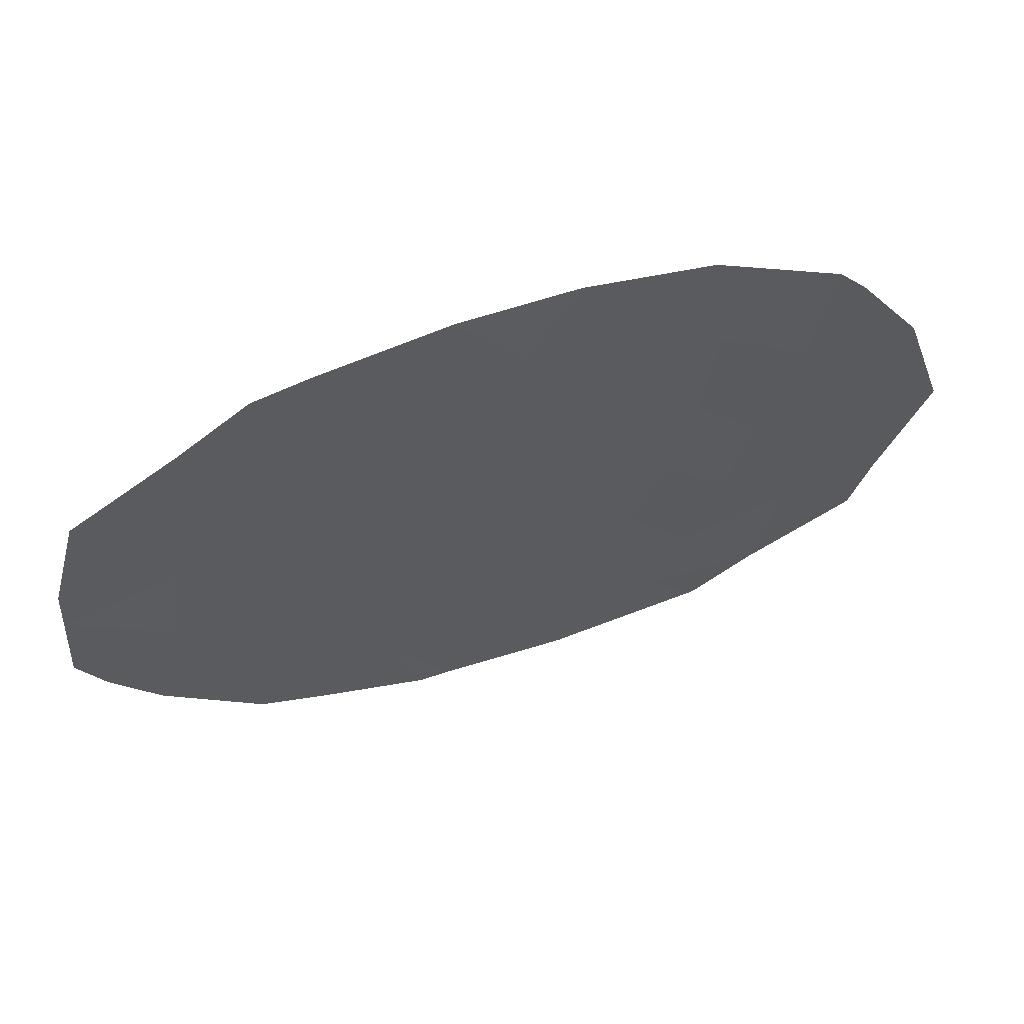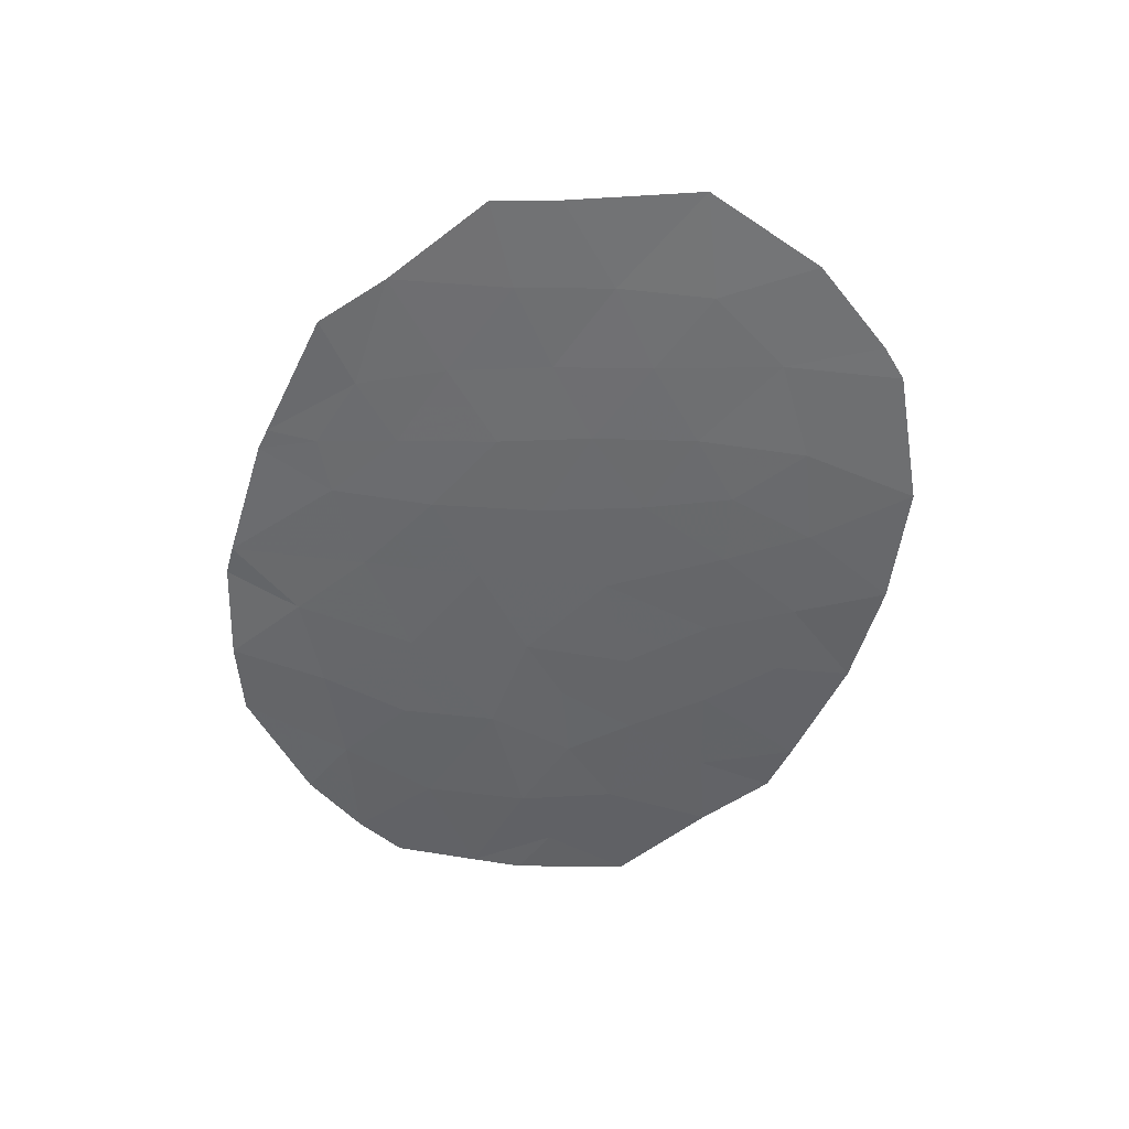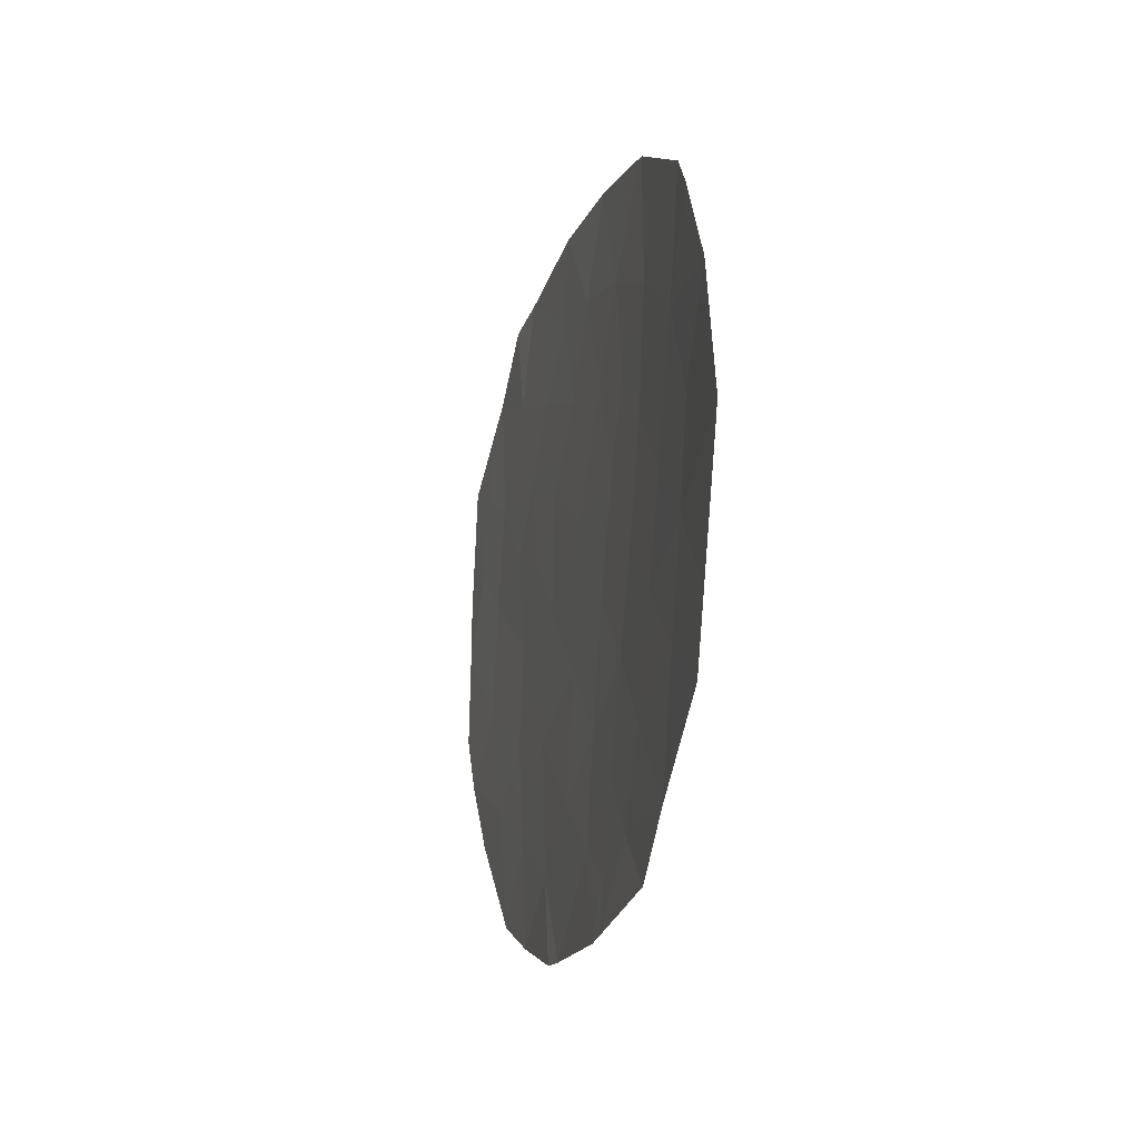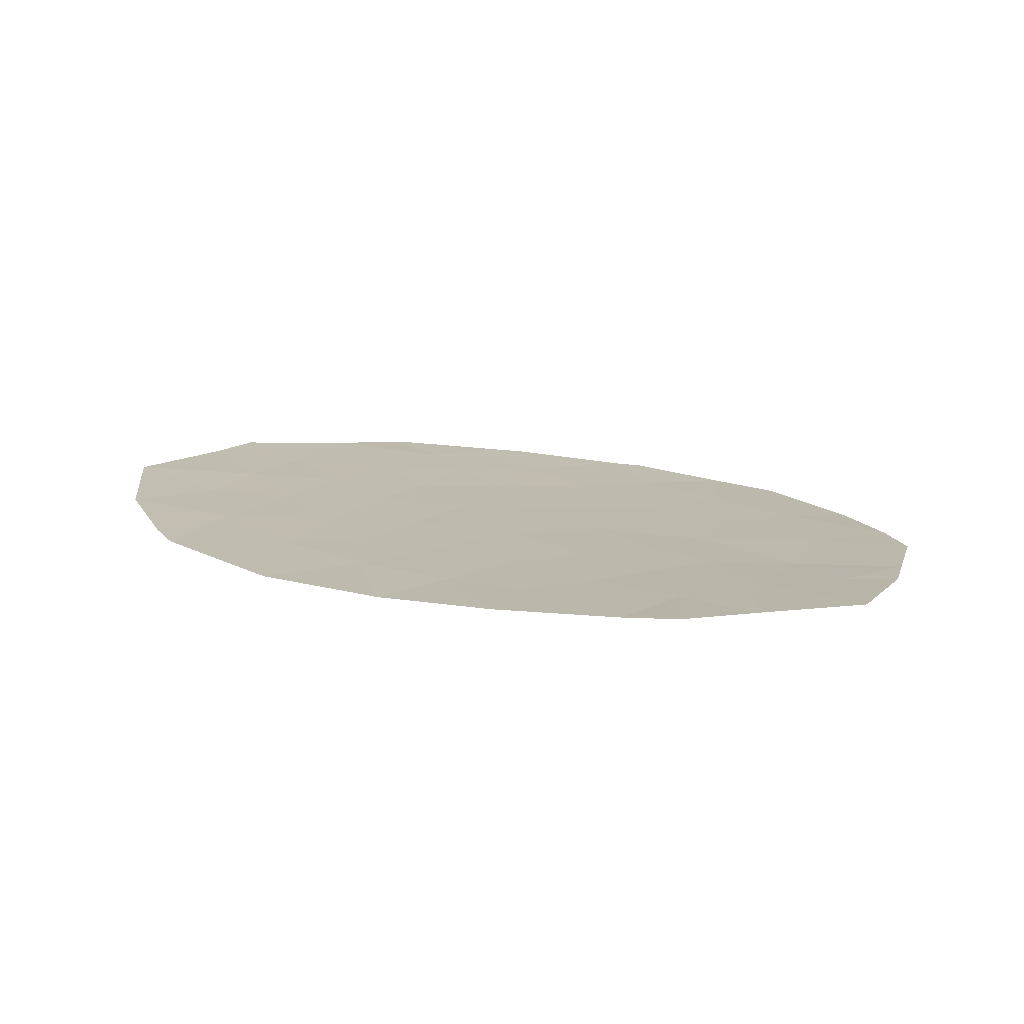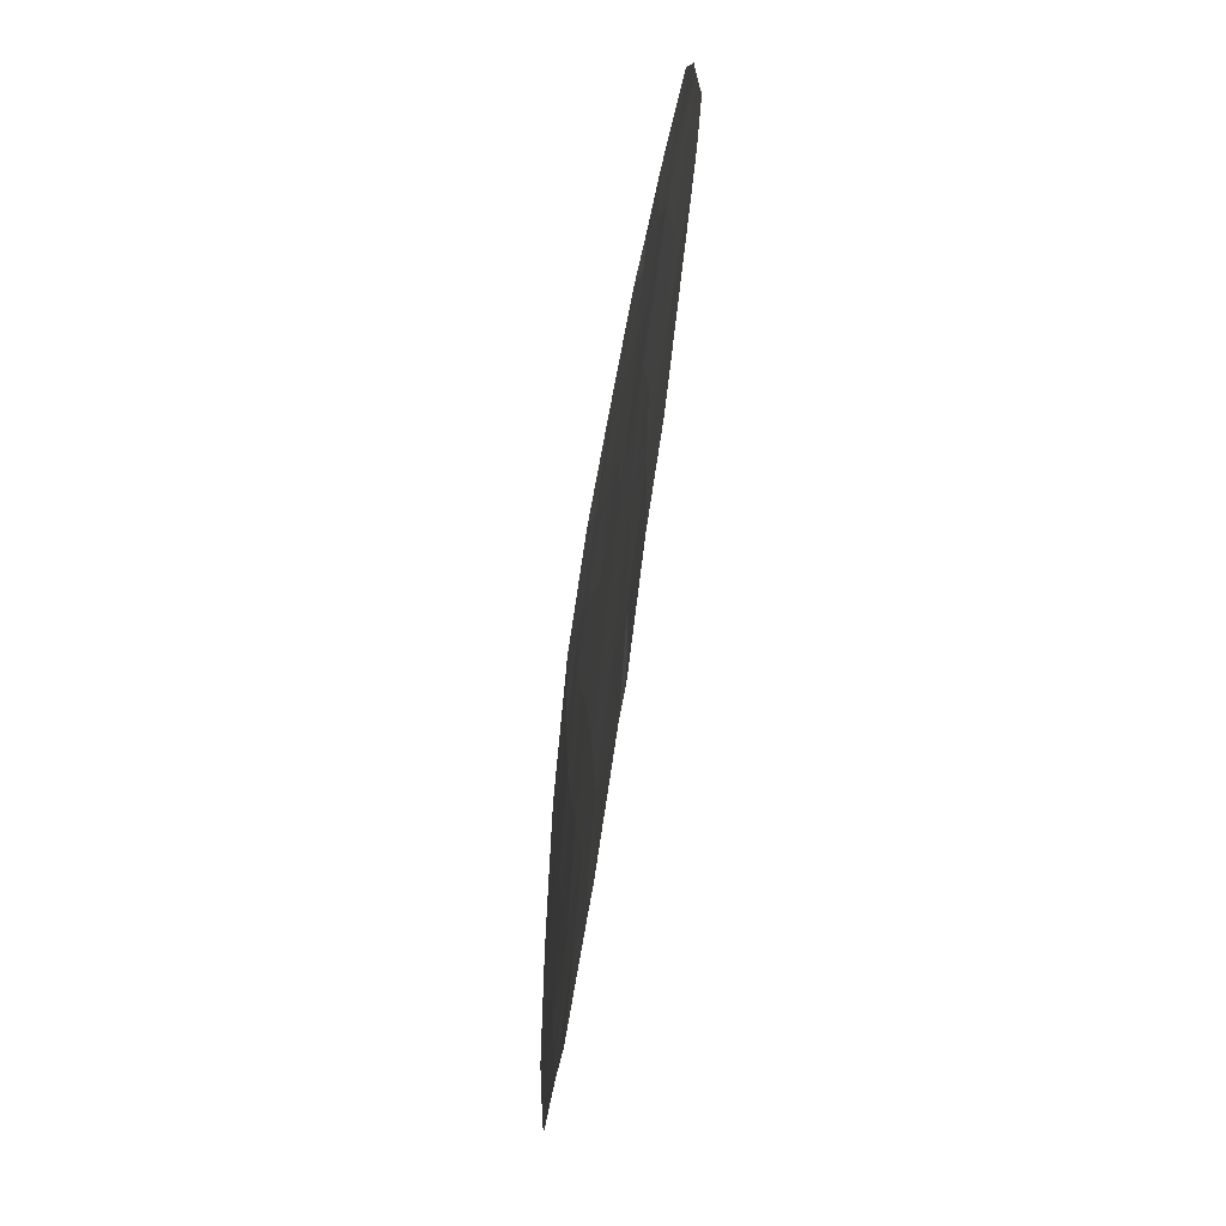
<metadata>
{"format":"obj","ext":"obj","renderer":"f3d","projection":"perspective","resolution":1024,"background":"white","views":[{"elev":61.0,"azim":157.6,"up":"+Z"},{"elev":-48.7,"azim":-107.4,"up":"+Y"},{"elev":-16.4,"azim":-107.8,"up":"+Z"},{"elev":13.9,"azim":11.4,"up":"+Y"},{"elev":-65.0,"azim":77.5,"up":"+Z"}]}
</metadata>
<code>
v 75.3 56.63 3.65
v 75.1 56.65 4.745
v 74.86 56.65 2.353
v 77.78 56.49 -1.617
v 78.72 56.49 3.677
v 76.91 56.57 4.518
v 68.05 57.32 -0.05845
v 76.23 56.6 -3.666
v 76.73 56.55 0.6323
v 77.49 56.52 -2.969
v 78.39 56.47 -4.001
v 77.55 56.5 -0.2575
v 75.98 56.59 -0.1672
v 79.1 56.43 0.6998
v 68.71 57.24 -1.871
v 68.64 57.21 1.754
v 69.48 57.11 0.5487
v 77.83 56.49 1.078
v 72.98 56.78 0.7031
v 78.62 56.47 2.032
v 72.07 56.86 -0.3835
v 79.78 56.4 -2.66
v 72.5 56.84 -1.657
v 73.82 56.74 -2.248
v 73.25 56.83 -4.089
v 73.46 56.75 -0.7066
v 79.32 56.43 -0.8081
v 80.72 56.37 0.3413
v 70.11 57.08 -2.123
v 77.72 56.56 4.411
v 80.22 56.44 2.757
v 79.87 56.42 1.388
v 80.66 56.38 1.111
v 69.89 57.02 3.459
v 69.72 57.11 -0.7983
v 75.45 56.67 -4.838
v 73.62 56.83 -4.847
v 71.66 56.82 4.361
v 78.87 56.45 -2.288
v 75.82 56.6 1.379
v 80.81 56.37 -0.9061
v 74.86 56.66 -1.241
v 70.48 57.07 -3.793
v 72.17 56.91 -3.796
v 77.34 56.53 -4.419
v 80.44 56.39 -1.67
v 74.51 56.68 0.6259
v 77.1 56.54 1.848
v 71.37 56.99 -4.521
v 69 57.22 -2.799
v 73.45 56.71 4.683
v 69.52 57.07 3.037
v 75.9 56.66 -4.822
v 71.6 56.94 -2.641
v 70.74 56.98 0.0851
v 71.13 56.97 -1.253
v 73.53 56.73 2.138
v 73.29 56.85 -4.798
v 72.48 56.8 1.878
v 71.68 56.88 1.063
v 72.92 56.83 -3.005
v 71.46 56.88 2.638
v 76.24 56.58 2.798
v 77.55 56.54 3.214
v 70.2 57.02 1.798
v 74.01 56.76 -3.687
v 74.17 56.69 3.493
v 72.79 56.77 3.199
v 76.41 56.57 -1.859
v 75.13 56.67 -2.923
v 74.63 56.67 4.119
v 74.28 56.68 4.714
v 73.81 56.7 4.088
v 74.51 56.67 2.923
v 75.08 56.64 3.001
v 74.73 56.66 3.572
v 77.64 56.55 3.813
v 78.13 56.51 3.446
v 78.22 56.53 4.044
v 77.63 56.5 -2.293
v 77.09 56.53 -1.738
v 76.95 56.55 -2.414
v 76.01 56.61 4.631
v 75.2 56.64 4.197
v 76.1 56.6 4.084
v 77.14 56.52 0.1874
v 76.36 56.57 0.2326
v 76.76 56.54 -0.2123
v 68.34 57.26 0.8477
v 68.76 57.22 0.2451
v 69.06 57.16 1.151
v 77.46 56.51 1.463
v 76.91 56.54 1.24
v 77.28 56.52 0.8551
v 72.13 56.82 2.919
v 71.97 56.84 2.258
v 72.64 56.79 2.538
v 78.23 56.48 1.555
v 78.47 56.46 0.8888
v 78.86 56.45 1.366
v 69.84 57.07 1.173
v 70.11 57.05 0.3169
v 70.47 57 0.9414
v 72.33 56.83 0.8829
v 71.87 56.87 0.3396
v 72.52 56.82 0.1598
v 79.48 56.42 1.044
v 79.25 56.45 1.71
v 79.47 56.46 3.217
v 78.67 56.48 2.855
v 79.42 56.45 2.395
v 79.21 56.43 -0.05413
v 80.02 56.4 -0.2334
v 79.91 56.4 0.5205
v 80.69 56.38 0.7264
v 80.26 56.4 1.25
v 80.29 56.4 0.8649
v 73.22 56.76 -0.001753
v 72.77 56.81 -0.545
v 78.55 56.46 -1.212
v 78.32 56.47 -1.952
v 79.09 56.44 -1.548
v 70.29 57.08 -2.958
v 71.04 57.01 -3.217
v 70.86 57.01 -2.382
v 68.38 57.28 -0.9645
v 69.22 57.18 -1.334
v 68.89 57.21 -0.4284
v 69.6 57.11 -0.1248
v 77.31 56.56 4.465
v 77.23 56.55 3.866
v 80.44 56.41 1.934
v 80.05 56.43 2.073
v 79.65 56.42 -1.979
v 79.88 56.41 -1.239
v 72.73 56.79 1.29
v 72.08 56.84 1.47
v 80.07 56.4 -0.8571
v 80.76 56.37 -0.2824
v 78.44 56.46 -0.5328
v 77.66 56.49 -0.9371
v 76.19 56.58 -1.013
v 76.98 56.53 -1.058
v 78.33 56.46 0.2211
v 76.28 56.58 1.006
v 75.9 56.59 0.6059
v 75.42 56.63 -0.704
v 75.63 56.62 -1.55
v 71.89 56.93 -3.218
v 71.33 56.99 -3.794
v 74.16 56.71 -0.9737
v 73.64 56.75 -1.477
v 74.34 56.7 -1.745
v 78.18 56.48 -2.628
v 76.46 56.57 1.613
v 80.62 56.38 -1.288
v 68.85 57.23 -2.335
v 69.55 57.15 -2.461
v 69.41 57.16 -1.997
v 75.17 56.64 1.002
v 75.25 56.63 0.2294
v 76.67 56.56 2.323
v 76.03 56.59 2.088
v 77.42 56.52 -3.694
v 77.87 56.5 -4.21
v 77.94 56.5 -3.485
v 78.63 56.46 -3.144
v 79.09 56.44 -3.331
v 79.32 56.43 -2.474
v 77.32 56.54 2.531
v 76.9 56.56 3.006
v 69.74 57.15 -3.296
v 70.92 57.03 -4.157
v 71.77 56.95 -4.158
v 69.42 57.11 1.776
v 70.05 57.02 2.628
v 69.71 57.05 3.248
v 69.86 57.05 2.417
v 70.23 57.05 -0.3566
v 70.42 57.04 -1.026
v 70.93 56.98 -0.5839
v 73.63 56.79 -3.888
v 73.46 56.8 -3.346
v 73.09 56.83 -3.547
v 69.92 57.1 -1.461
v 77.86 56.5 1.94
v 78.09 56.5 2.623
v 80.11 56.39 -2.165
v 73.75 56.73 0.6645
v 73.99 56.72 -0.04035
v 75.67 56.66 -4.83
v 76.06 56.63 -4.244
v 75.84 56.64 -4.252
v 76.62 56.59 -4.621
v 76.78 56.56 -4.043
v 76.86 56.56 -3.317
v 76.32 56.59 -2.762
v 72.33 56.92 -4.66
v 72.73 56.88 -4.297
v 70.62 57.03 -1.688
v 71.4 56.92 -0.1492
v 71.21 56.93 0.5739
v 71.36 56.96 -1.947
v 71.6 56.91 -0.8182
v 71.81 56.9 -1.455
v 72.05 56.89 -2.149
v 74.69 56.67 -0.3075
v 74.02 56.7 1.382
v 73.26 56.75 1.42
v 74.69 56.66 1.489
v 74.2 56.69 2.245
v 71.56 56.85 3.5
v 72.22 56.8 3.78
v 73.85 56.71 2.815
v 72.29 56.85 -1.02
v 75.77 56.62 -2.391
v 75.68 56.63 -3.295
v 73.44 56.83 -4.468
v 73.81 56.79 -4.267
v 74.99 56.67 -2.082
v 74.47 56.7 -2.586
v 73.45 56.84 -4.823
v 73.27 56.84 -4.444
v 72.26 56.89 -2.823
v 72.54 56.87 -3.4
v 70.68 56.95 3.049
v 70.78 56.92 3.91
v 73.37 56.79 -2.626
v 73.16 56.79 -1.952
v 72.71 56.83 -2.331
v 75.77 56.61 3.224
v 76.58 56.58 3.658
v 71.57 56.88 1.851
v 70.83 56.95 2.218
v 70.94 56.95 1.43
v 77.69 56.49 0.4102
v 75.34 56.63 1.866
v 75.55 56.62 2.575
v 69.08 57.14 2.395
v 74.57 56.71 -3.305
v 73.91 56.75 -2.968
v 73.01 56.76 2.008
v 73.16 56.75 2.668
v 73.12 56.74 3.941
v 73.48 56.73 3.346
v 72.55 56.77 4.522
v 74.53 56.75 -4.843
v 74.73 56.72 -4.263
v 75.29 56.67 -3.881
v 72.71 56.87 -3.942
v 72.98 56.79 -1.182
f 67 71 73
f 71 2 72
f 71 72 73
f 73 72 51
f 67 74 76
f 74 3 75
f 74 75 76
f 76 75 1
f 30 77 79
f 77 64 78
f 77 78 79
f 79 78 5
f 10 80 82
f 80 4 81
f 80 81 82
f 82 81 69
f 6 83 85
f 83 2 84
f 83 84 85
f 85 84 1
f 12 86 88
f 86 9 87
f 86 87 88
f 88 87 13
f 16 89 91
f 89 7 90
f 89 90 91
f 91 90 17
f 18 92 94
f 92 48 93
f 92 93 94
f 94 93 9
f 68 95 97
f 95 62 96
f 95 96 97
f 97 96 59
f 20 98 100
f 98 18 99
f 98 99 100
f 100 99 14
f 65 101 103
f 101 17 102
f 101 102 103
f 103 102 55
f 19 104 106
f 104 60 105
f 104 105 106
f 106 105 21
f 20 100 108
f 100 14 107
f 100 107 108
f 108 107 32
f 31 109 111
f 109 5 110
f 109 110 111
f 111 110 20
f 14 112 114
f 112 27 113
f 112 113 114
f 114 113 28
f 28 115 117
f 115 33 116
f 115 116 117
f 117 116 32
f 26 118 119
f 118 19 106
f 118 106 119
f 119 106 21
f 27 120 122
f 120 4 121
f 120 121 122
f 122 121 39
f 29 123 125
f 123 43 124
f 123 124 125
f 125 124 54
f 7 126 128
f 126 15 127
f 126 127 128
f 128 127 35
f 35 129 128
f 129 17 90
f 129 90 128
f 128 90 7
f 30 130 77
f 130 6 131
f 130 131 77
f 77 131 64
f 32 116 133
f 116 33 132
f 116 132 133
f 133 132 31
f 32 133 108
f 133 31 111
f 133 111 108
f 108 111 20
f 39 134 122
f 134 46 135
f 134 135 122
f 122 135 27
f 19 136 104
f 136 59 137
f 136 137 104
f 104 137 60
f 14 114 107
f 114 28 117
f 114 117 107
f 107 117 32
f 28 113 139
f 113 27 138
f 113 138 139
f 139 138 41
f 4 120 141
f 120 27 140
f 120 140 141
f 141 140 12
f 12 88 143
f 88 13 142
f 88 142 143
f 143 142 69
f 27 112 140
f 112 14 144
f 112 144 140
f 140 144 12
f 9 145 87
f 145 40 146
f 145 146 87
f 87 146 13
f 13 147 142
f 147 42 148
f 147 148 142
f 142 148 69
f 44 149 150
f 149 54 124
f 149 124 150
f 150 124 43
f 42 151 153
f 151 26 152
f 151 152 153
f 153 152 24
f 4 80 121
f 80 10 154
f 80 154 121
f 121 154 39
f 40 145 155
f 145 9 93
f 145 93 155
f 155 93 48
f 41 138 156
f 138 27 135
f 138 135 156
f 156 135 46
f 15 157 159
f 157 50 158
f 157 158 159
f 159 158 29
f 40 160 146
f 160 47 161
f 160 161 146
f 146 161 13
f 40 155 163
f 155 48 162
f 155 162 163
f 163 162 63
f 10 164 166
f 164 45 165
f 164 165 166
f 166 165 11
f 39 154 167
f 154 10 166
f 154 166 167
f 167 166 11
f 11 168 167
f 168 22 169
f 168 169 167
f 167 169 39
f 63 162 171
f 162 48 170
f 162 170 171
f 171 170 64
f 50 172 158
f 172 43 123
f 172 123 158
f 158 123 29
f 1 84 76
f 84 2 71
f 84 71 76
f 76 71 67
f 43 173 150
f 173 49 174
f 173 174 150
f 150 174 44
f 16 91 175
f 91 17 101
f 91 101 175
f 175 101 65
f 65 176 178
f 176 34 177
f 176 177 178
f 178 177 52
f 55 179 181
f 179 35 180
f 179 180 181
f 181 180 56
f 25 182 184
f 182 66 183
f 182 183 184
f 184 183 61
f 35 127 185
f 127 15 159
f 127 159 185
f 185 159 29
f 64 170 187
f 170 48 186
f 170 186 187
f 187 186 20
f 39 169 134
f 169 22 188
f 169 188 134
f 134 188 46
f 47 189 190
f 189 19 118
f 189 118 190
f 190 118 26
f 36 191 193
f 191 53 192
f 191 192 193
f 193 192 8
f 53 194 192
f 194 45 195
f 194 195 192
f 192 195 8
f 45 164 195
f 164 10 196
f 164 196 195
f 195 196 8
f 10 82 196
f 82 69 197
f 82 197 196
f 196 197 8
f 4 141 81
f 141 12 143
f 141 143 81
f 81 143 69
f 49 198 174
f 198 58 199
f 198 199 174
f 174 199 44
f 17 129 102
f 129 35 179
f 129 179 102
f 102 179 55
f 35 185 180
f 185 29 200
f 185 200 180
f 180 200 56
f 55 201 202
f 201 21 105
f 201 105 202
f 202 105 60
f 29 125 200
f 125 54 203
f 125 203 200
f 200 203 56
f 56 204 181
f 204 21 201
f 204 201 181
f 181 201 55
f 23 205 206
f 205 56 203
f 205 203 206
f 206 203 54
f 64 187 78
f 187 20 110
f 187 110 78
f 78 110 5
f 47 190 207
f 190 26 151
f 190 151 207
f 207 151 42
f 42 147 207
f 147 13 161
f 147 161 207
f 207 161 47
f 19 189 209
f 189 47 208
f 189 208 209
f 209 208 57
f 47 210 208
f 210 3 211
f 210 211 208
f 208 211 57
f 38 212 213
f 212 62 95
f 212 95 213
f 213 95 68
f 57 211 214
f 211 3 74
f 211 74 214
f 214 74 67
f 21 204 215
f 204 56 205
f 204 205 215
f 215 205 23
f 8 197 217
f 197 69 216
f 197 216 217
f 217 216 70
f 25 218 182
f 218 37 219
f 218 219 182
f 182 219 66
f 69 148 216
f 148 42 220
f 148 220 216
f 216 220 70
f 42 153 220
f 153 24 221
f 153 221 220
f 220 221 70
f 58 222 223
f 222 37 218
f 222 218 223
f 223 218 25
f 61 224 225
f 224 54 149
f 224 149 225
f 225 149 44
f 34 226 227
f 226 62 212
f 226 212 227
f 227 212 38
f 61 228 230
f 228 24 229
f 228 229 230
f 230 229 23
f 1 231 85
f 231 63 232
f 231 232 85
f 85 232 6
f 18 98 92
f 98 20 186
f 98 186 92
f 92 186 48
f 59 96 137
f 96 62 233
f 96 233 137
f 137 233 60
f 34 176 226
f 176 65 234
f 176 234 226
f 226 234 62
f 60 233 235
f 233 62 234
f 233 234 235
f 235 234 65
f 14 99 144
f 99 18 236
f 99 236 144
f 144 236 12
f 47 160 210
f 160 40 237
f 160 237 210
f 210 237 3
f 18 94 236
f 94 9 86
f 94 86 236
f 236 86 12
f 40 163 237
f 163 63 238
f 163 238 237
f 237 238 3
f 63 231 238
f 231 1 75
f 231 75 238
f 238 75 3
f 64 131 171
f 131 6 232
f 131 232 171
f 171 232 63
f 16 175 239
f 175 65 178
f 175 178 239
f 239 178 52
f 66 240 241
f 240 70 221
f 240 221 241
f 241 221 24
f 24 228 241
f 228 61 183
f 228 183 241
f 241 183 66
f 59 242 97
f 242 57 243
f 242 243 97
f 97 243 68
f 57 242 209
f 242 59 136
f 242 136 209
f 209 136 19
f 51 244 73
f 244 68 245
f 244 245 73
f 73 245 67
f 68 244 213
f 244 51 246
f 244 246 213
f 213 246 38
f 67 245 214
f 245 68 243
f 245 243 214
f 214 243 57
f 37 247 219
f 247 36 248
f 247 248 219
f 219 248 66
f 66 248 240
f 248 36 249
f 248 249 240
f 240 249 70
f 44 199 250
f 199 58 223
f 199 223 250
f 250 223 25
f 25 184 250
f 184 61 225
f 184 225 250
f 250 225 44
f 61 230 224
f 230 23 206
f 230 206 224
f 224 206 54
f 65 103 235
f 103 55 202
f 103 202 235
f 235 202 60
f 26 119 251
f 119 21 215
f 119 215 251
f 251 215 23
f 26 251 152
f 251 23 229
f 251 229 152
f 152 229 24
f 8 217 193
f 217 70 249
f 217 249 193
f 193 249 36

</code>
